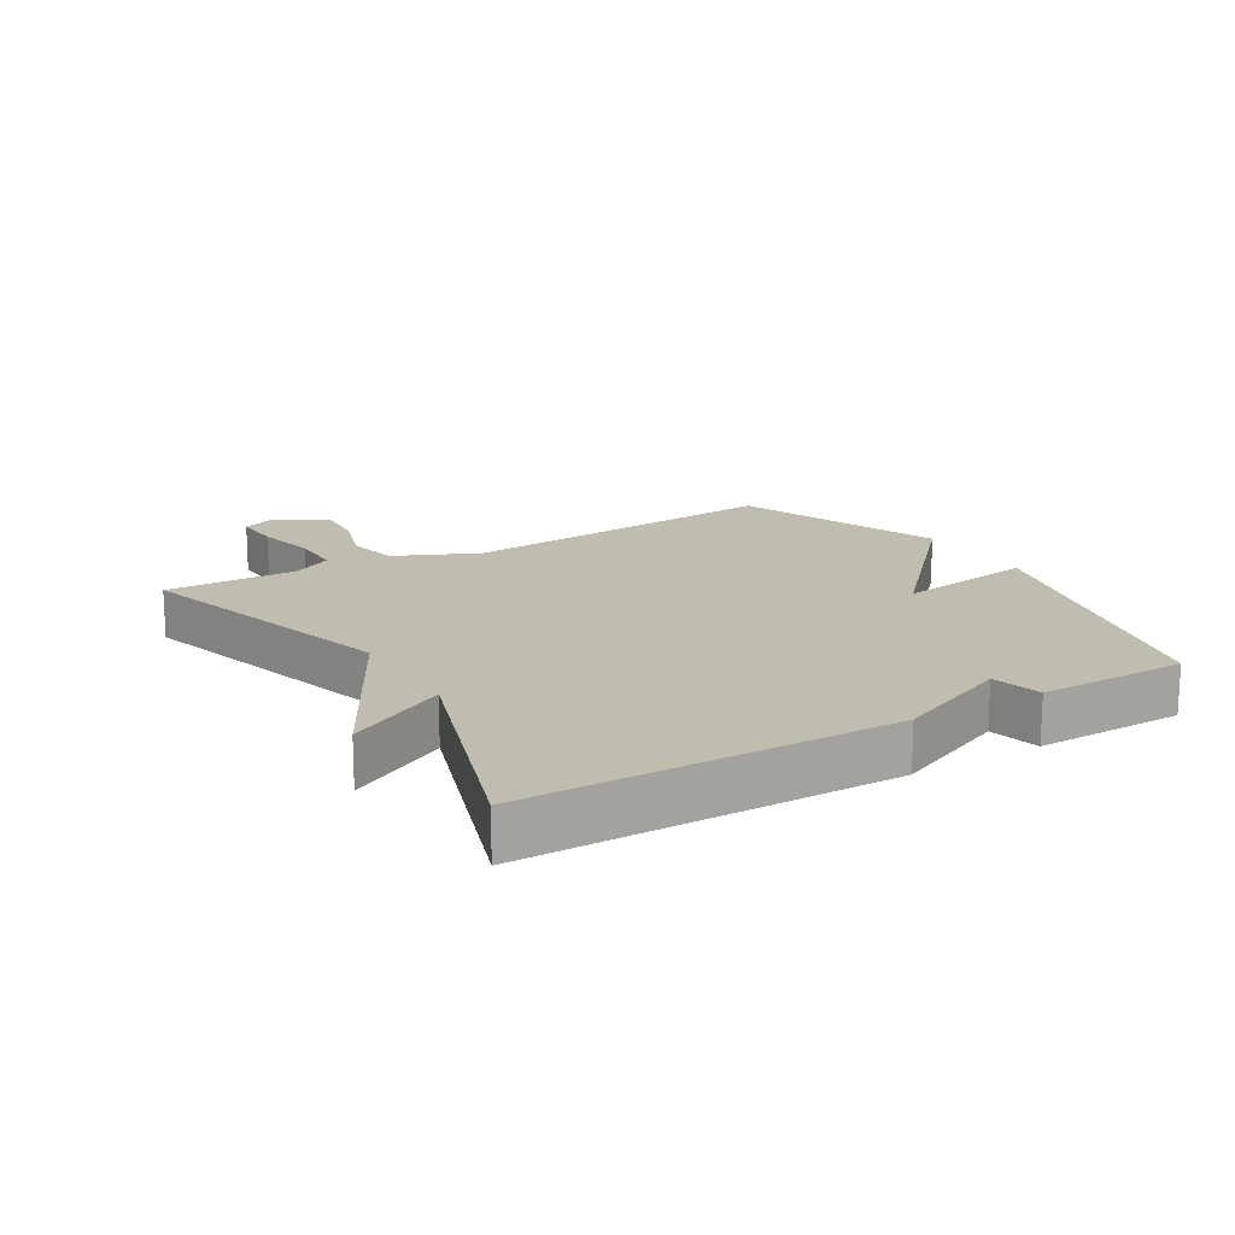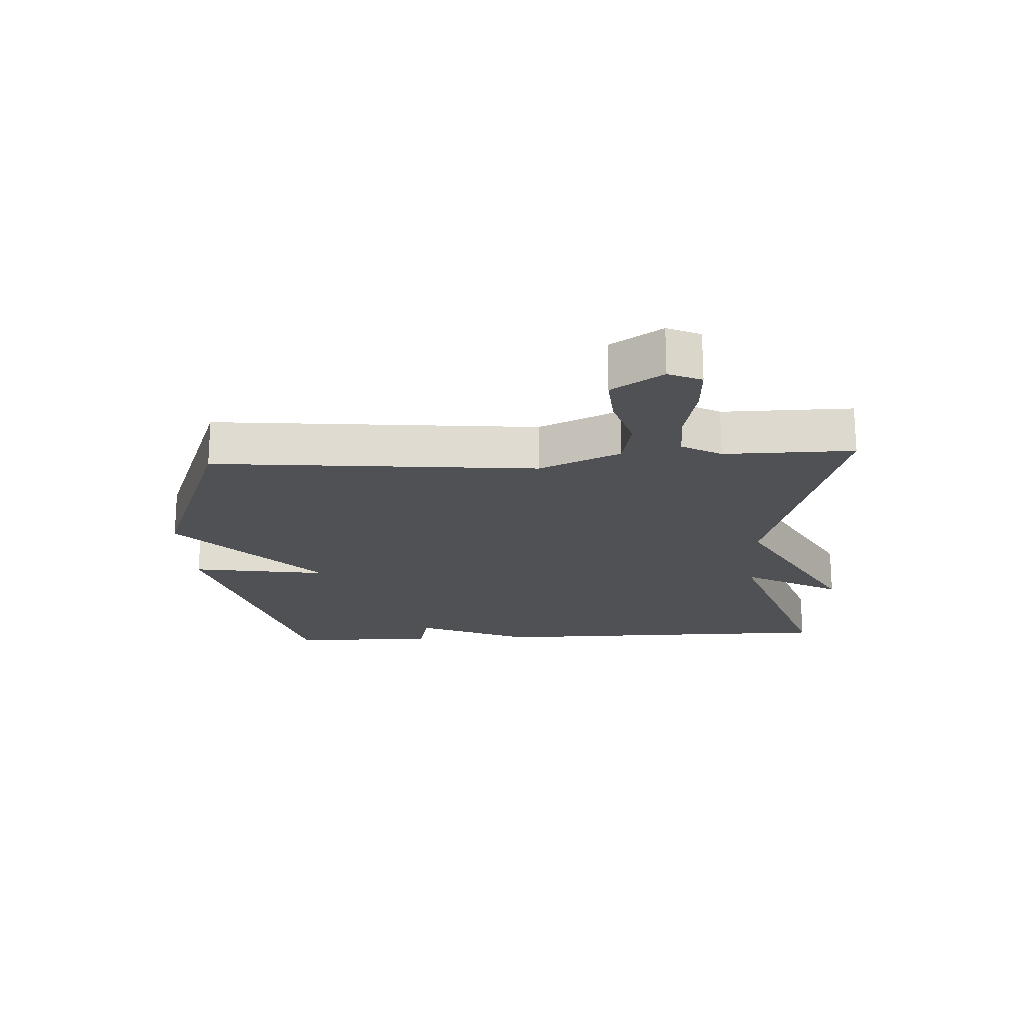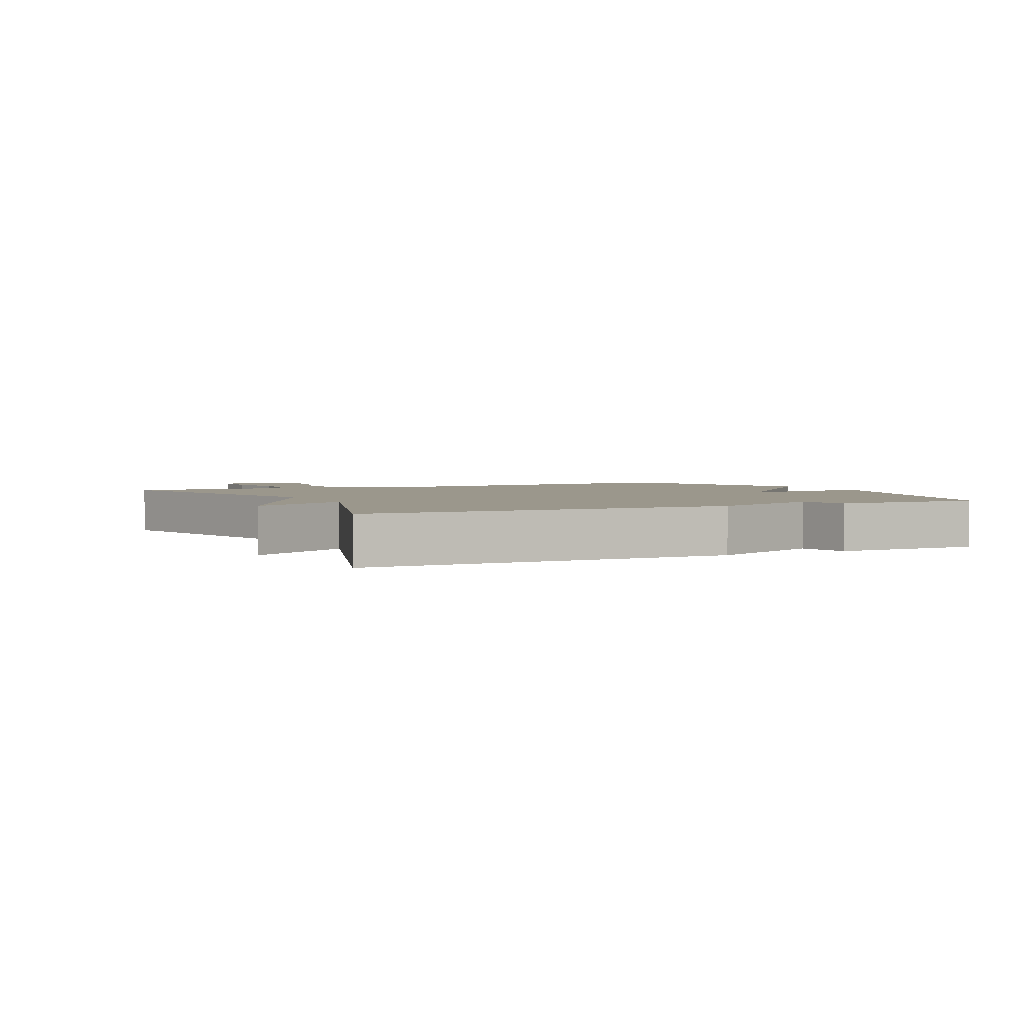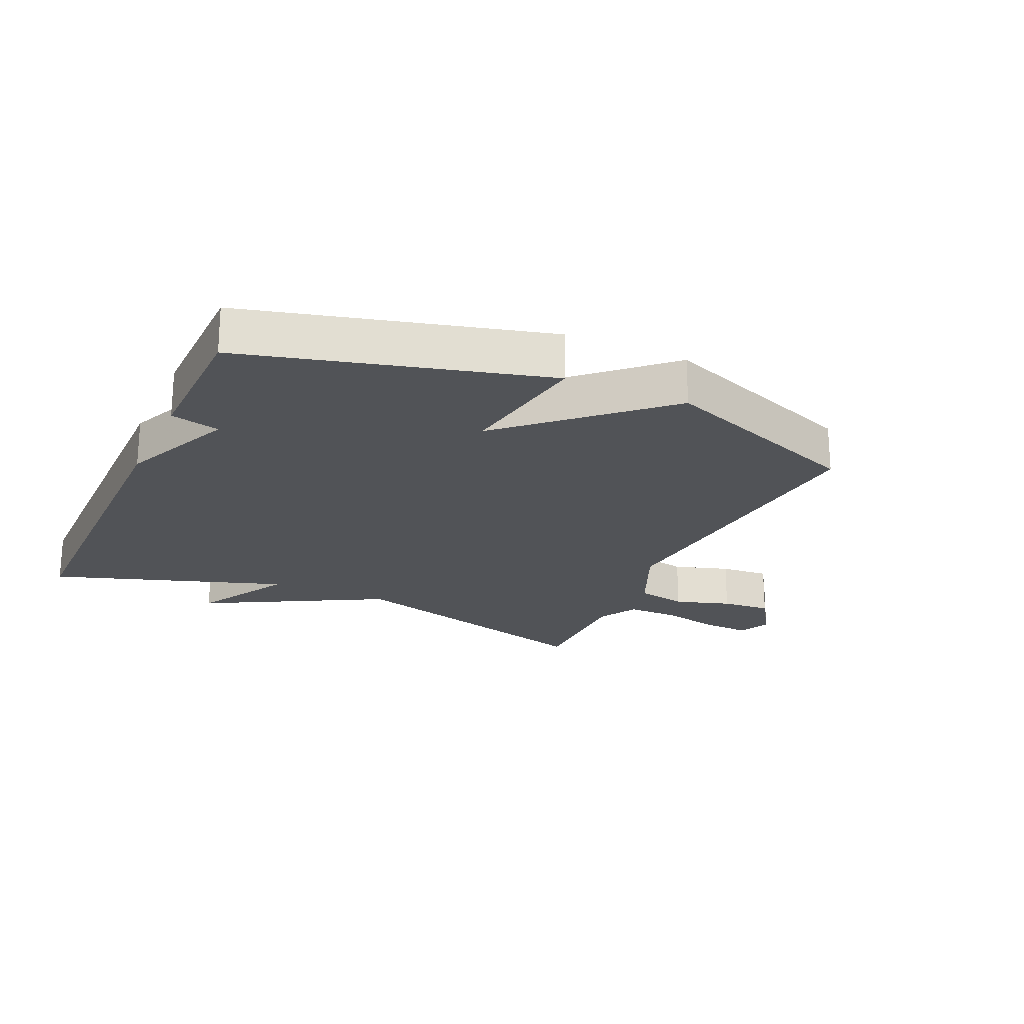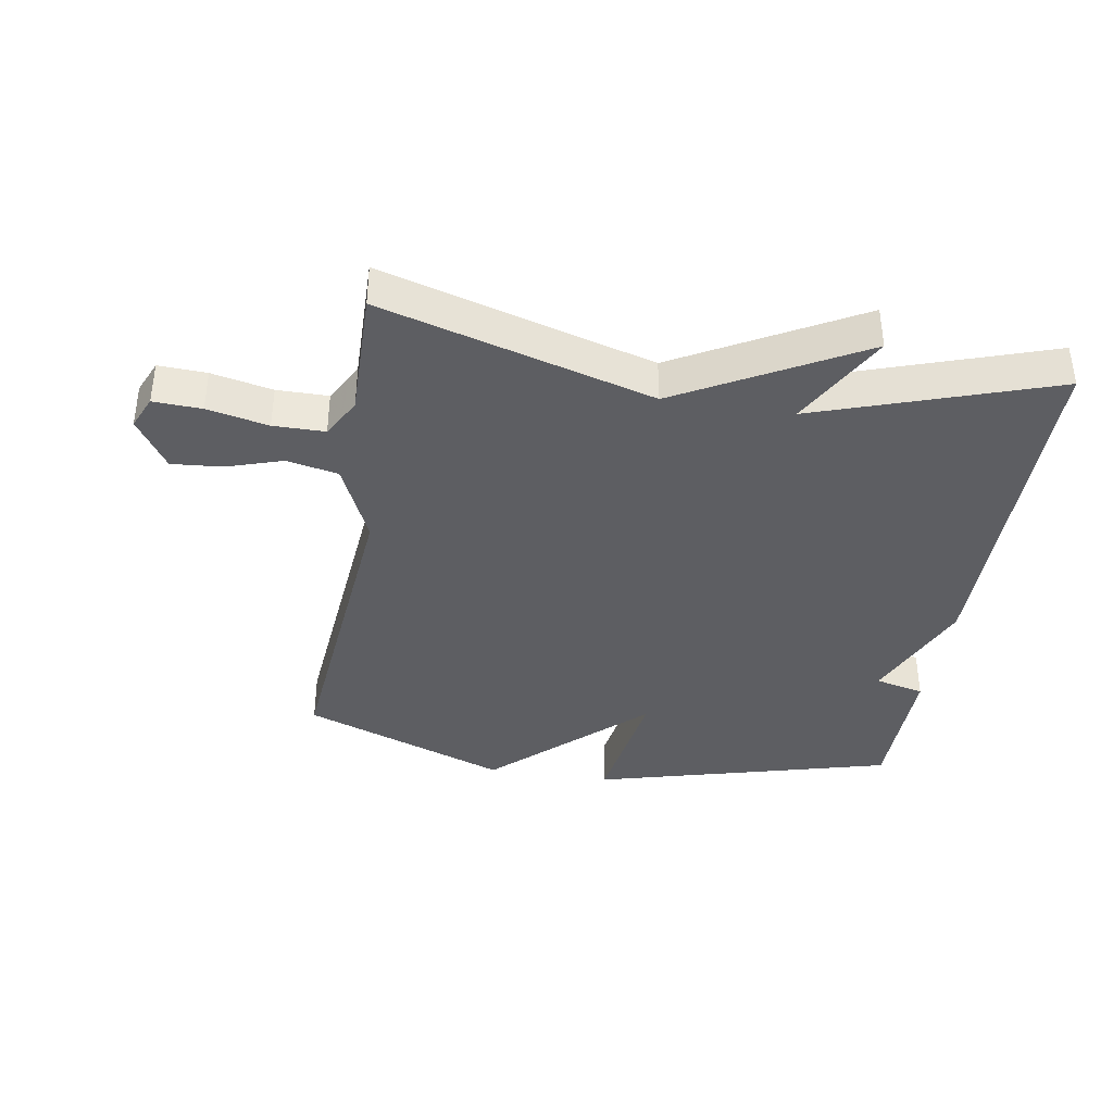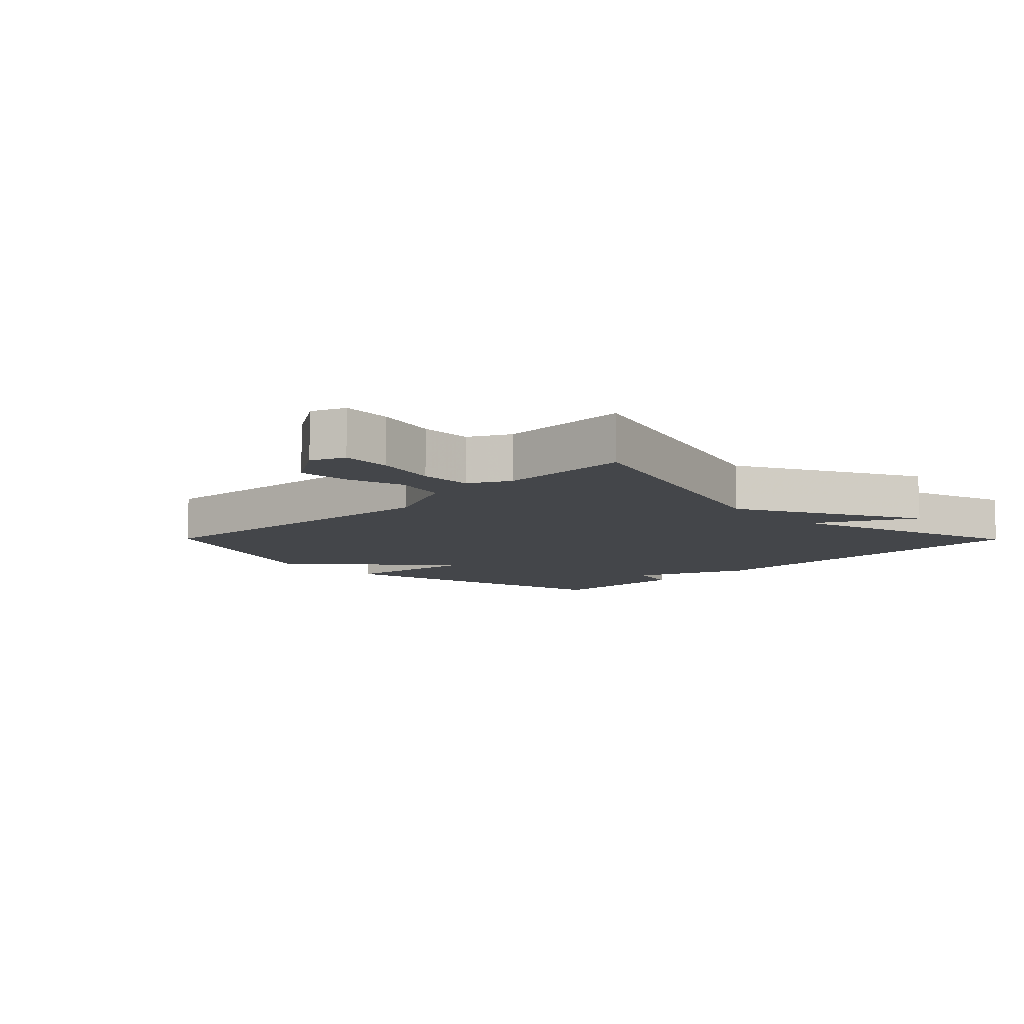
<metadata>
{"format":"obj","ext":"obj","renderer":"f3d","projection":"perspective","resolution":1024,"background":"white","views":[{"elev":16.3,"azim":59.3,"up":"+Y"},{"elev":-19.6,"azim":-86.8,"up":"+Y"},{"elev":2.6,"azim":64.1,"up":"+Y"},{"elev":-21.8,"azim":155.6,"up":"+Y"},{"elev":-38.3,"azim":-9.1,"up":"+Y"},{"elev":-9.5,"azim":-45.4,"up":"+Y"}]}
</metadata>
<code>
v 0.5 0.07 0.5
v 0.503 0.07 -0.068
v 0.425 0.07 -0.249
v 0.503 0.07 -0.268
v 0.5 0.07 -0.5
v 0.026 0.07 -0.624
v 0.06 0.07 -0.407
v -0.174 0.07 -0.624
v -0.5 0.07 -0.5
v -0.451 0.07 0.012
v -0.508 0.07 0.141
v -0.589 0.07 0.158
v -0.678 0.07 0.13
v -0.757 0.07 0.124
v -0.809 0.07 0.205
v -0.786 0.07 0.257
v -0.71 0.07 0.253
v -0.614 0.07 0.232
v -0.533 0.07 0.232
v -0.498 0.07 0.295
v -0.5 0.07 0.5
v -0.073 0.07 0.376
v 0.212 0.07 0.531
v 0.127 0.07 0.376
v 0.5 0 0.5
v 0.503 0 -0.068
v 0.425 0 -0.249
v 0.503 0 -0.268
v 0.5 0 -0.5
v 0.026 0 -0.624
v 0.06 0 -0.407
v -0.174 0 -0.624
v -0.5 0 -0.5
v -0.451 0 0.012
v -0.508 0 0.141
v -0.589 0 0.158
v -0.678 0 0.13
v -0.757 0 0.124
v -0.809 0 0.205
v -0.786 0 0.257
v -0.71 0 0.253
v -0.614 0 0.232
v -0.533 0 0.232
v -0.498 0 0.295
v -0.5 0 0.5
v -0.073 0 0.376
v 0.212 0 0.531
v 0.127 0 0.376
f 22 23 24
f 20 21 22
f 19 20 22 24
f 16 17 18
f 15 16 18
f 14 15 18
f 13 14 18
f 12 13 18
f 11 12 18 19
f 10 11 19 24
f 10 24 1
f 9 10 1
f 8 9 1
f 7 8 1
f 5 6 7
f 4 5 7
f 3 4 7
f 1 2 3 7
f 48 47 46
f 46 45 44
f 48 46 44 43
f 42 41 40
f 42 40 39
f 42 39 38
f 42 38 37
f 42 37 36
f 43 42 36 35
f 48 43 35 34
f 25 48 34
f 25 34 33
f 25 33 32
f 25 32 31
f 31 30 29
f 31 29 28
f 31 28 27
f 31 27 26 25
f 1 25 26 2
f 2 26 27 3
f 3 27 28 4
f 4 28 29 5
f 5 29 30 6
f 6 30 31 7
f 7 31 32 8
f 8 32 33 9
f 9 33 34 10
f 10 34 35 11
f 11 35 36 12
f 12 36 37 13
f 13 37 38 14
f 14 38 39 15
f 15 39 40 16
f 16 40 41 17
f 17 41 42 18
f 18 42 43 19
f 19 43 44 20
f 20 44 45 21
f 21 45 46 22
f 22 46 47 23
f 23 47 48 24
f 24 48 25 1

</code>
